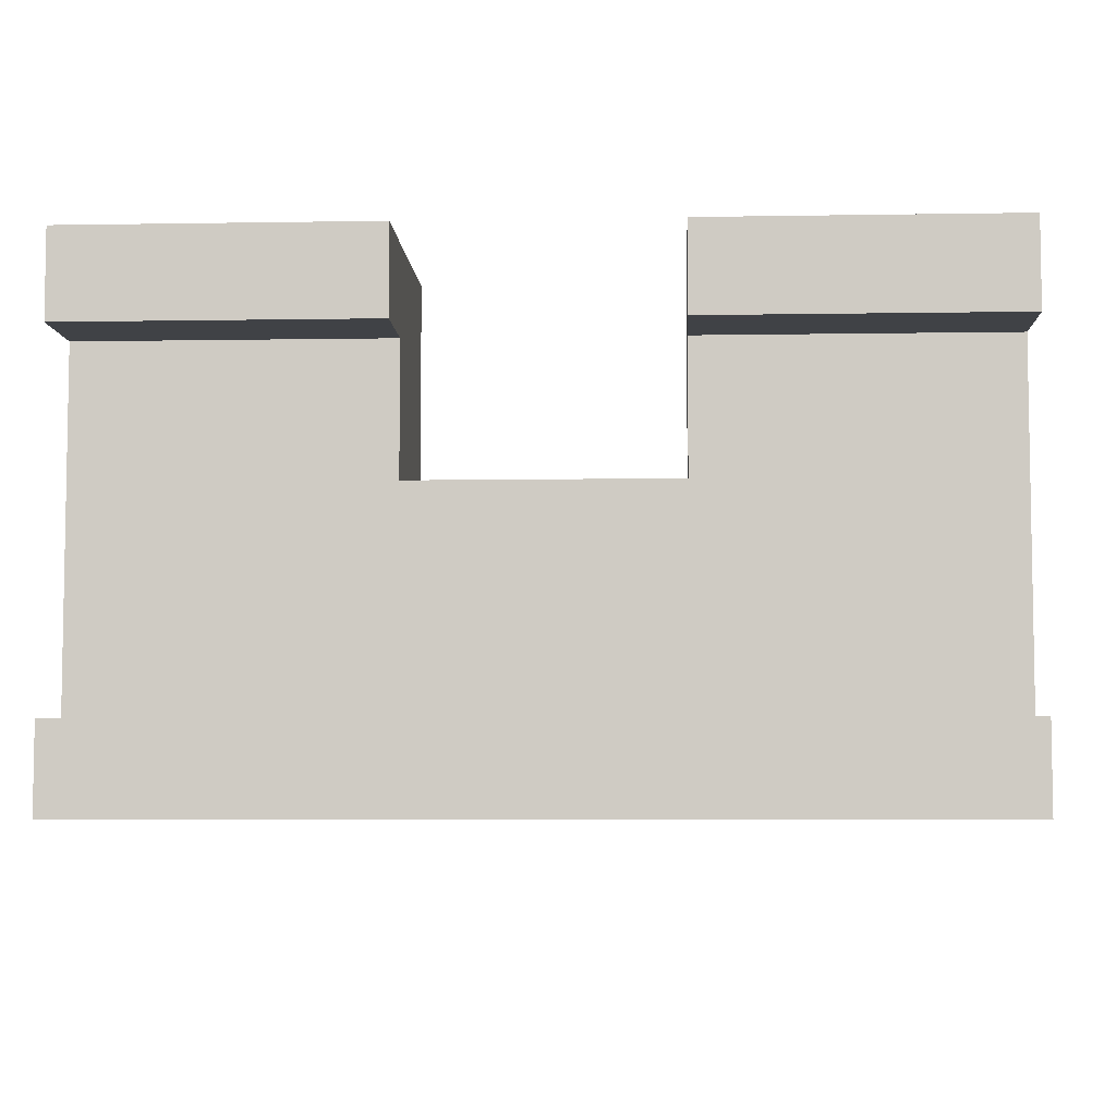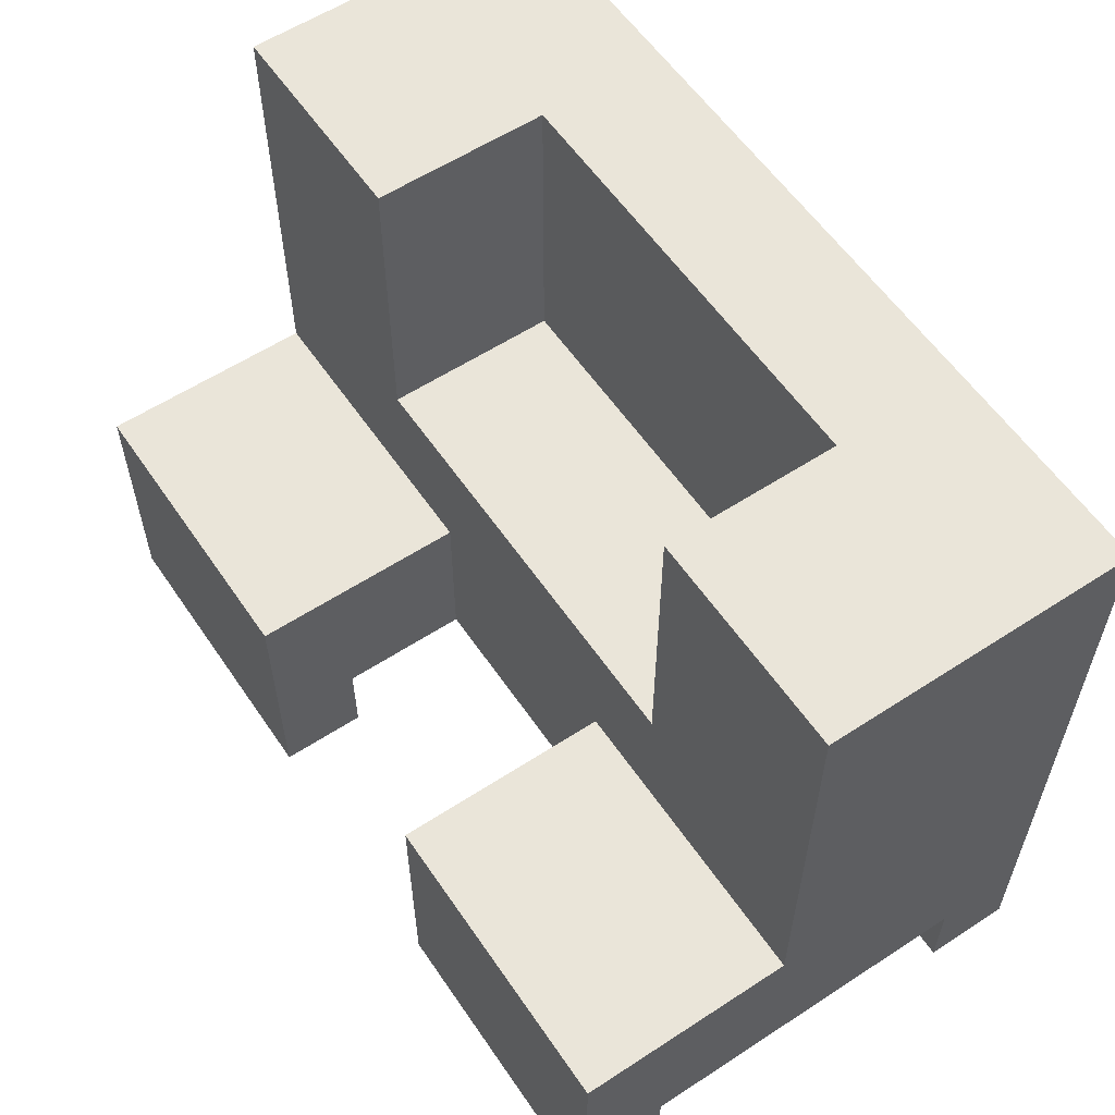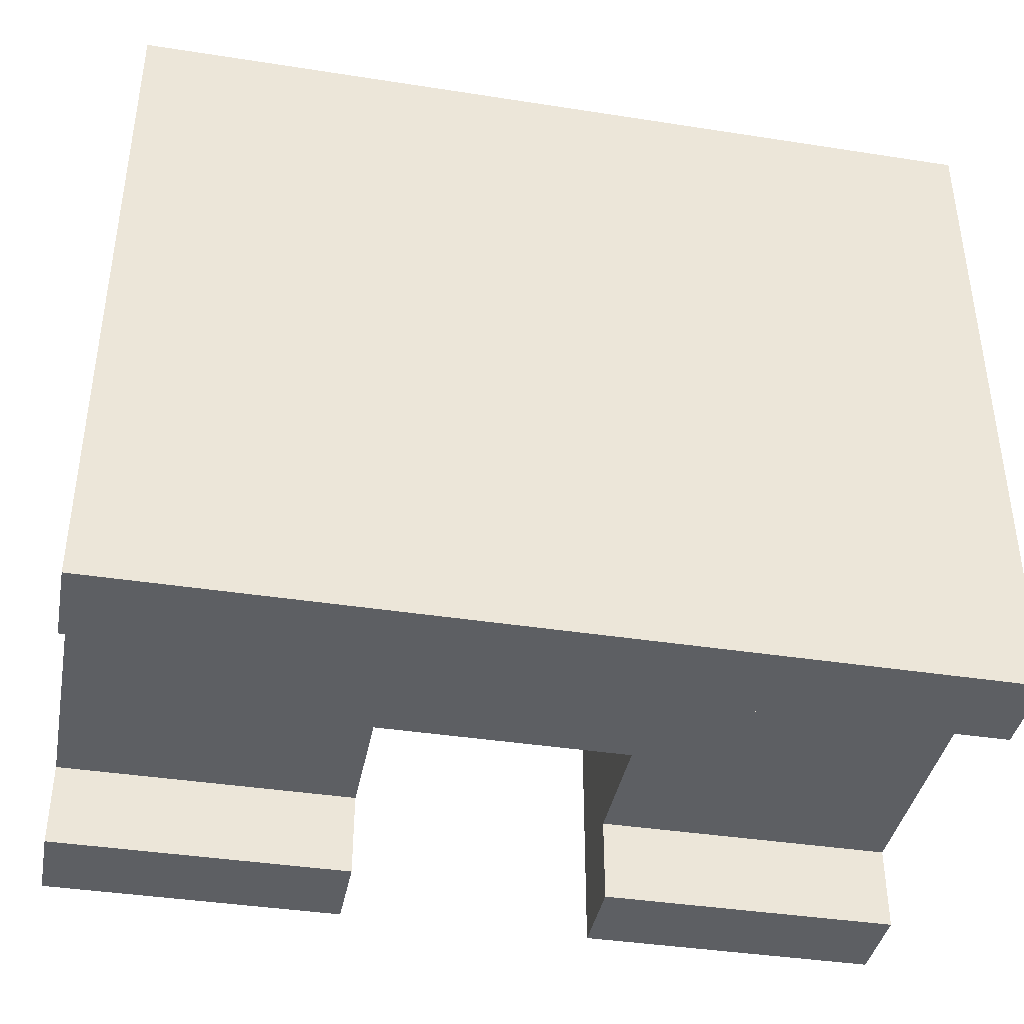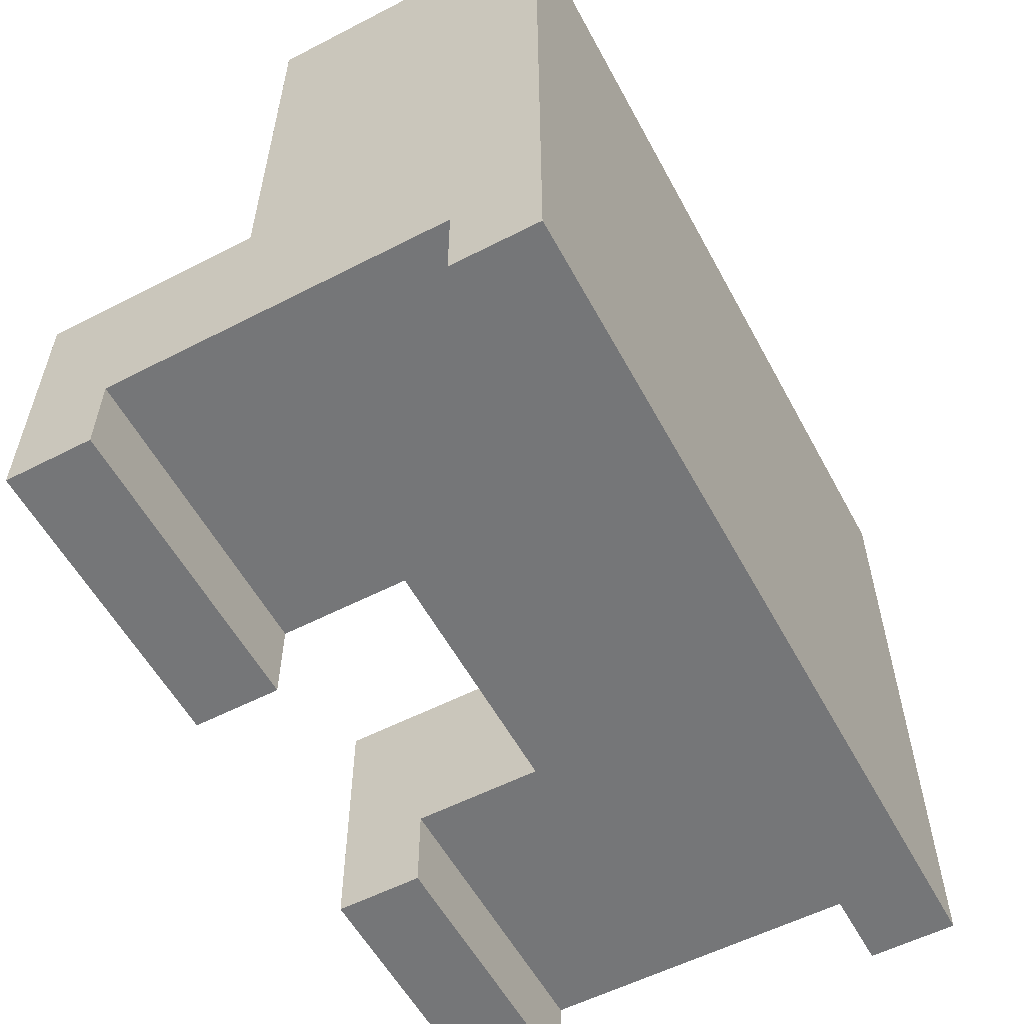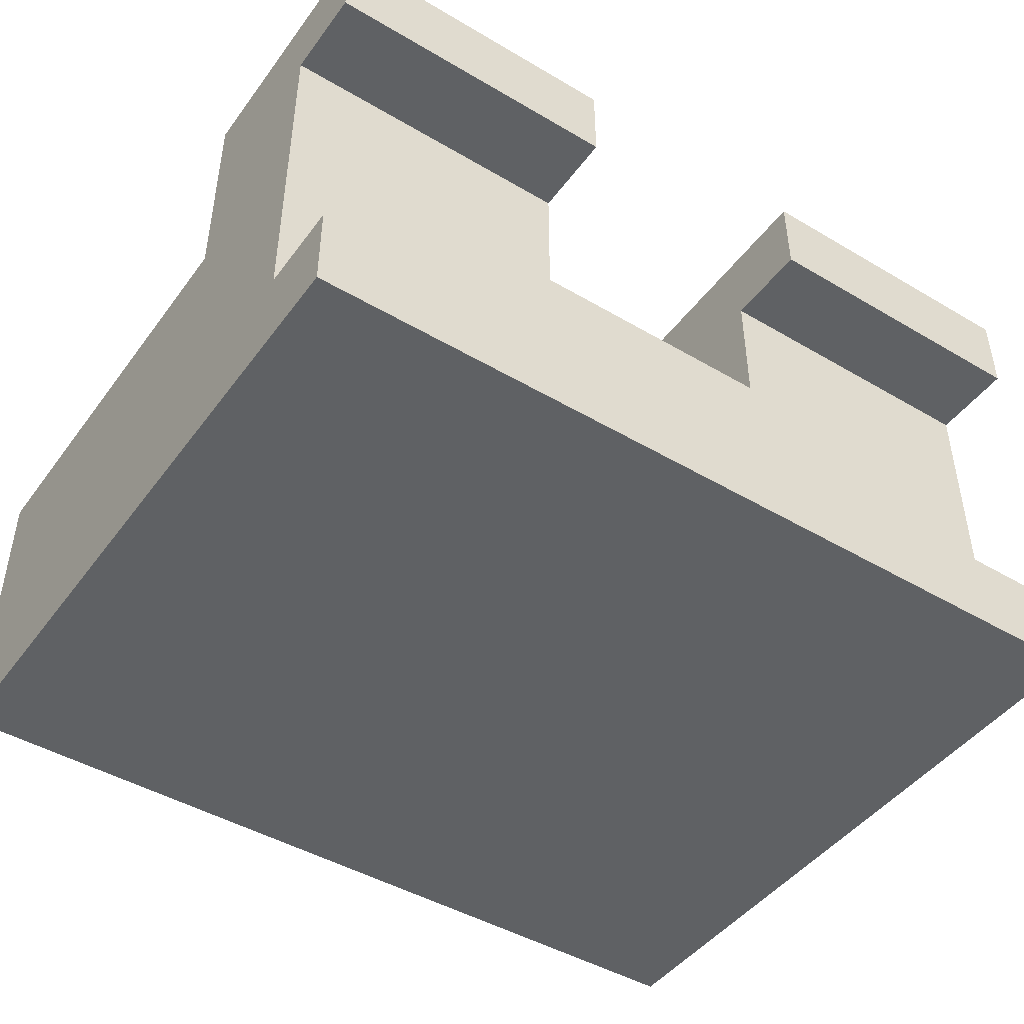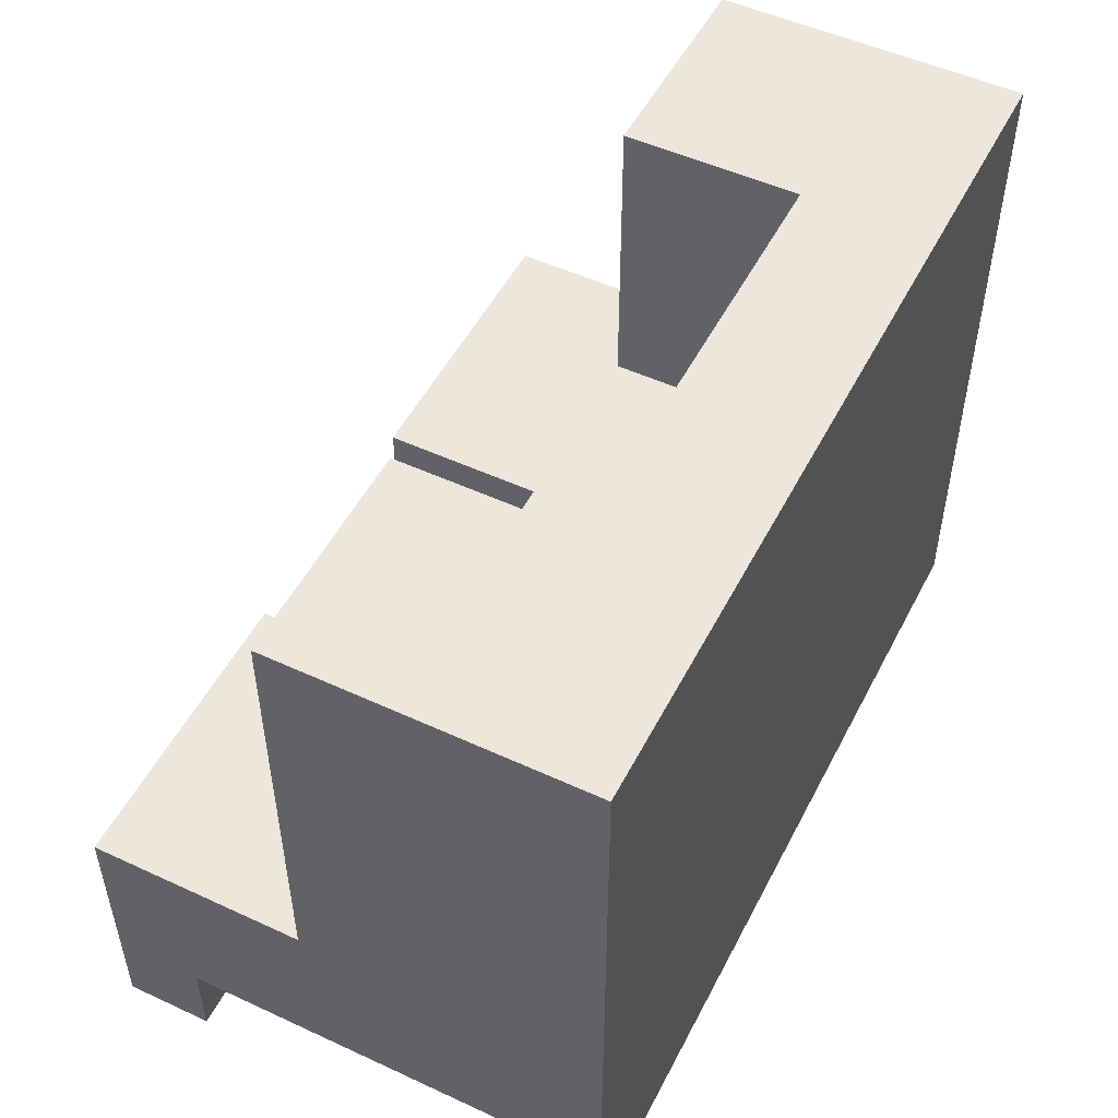
<metadata>
{"format":"obj","ext":"obj","renderer":"f3d","projection":"perspective","resolution":1024,"background":"white","views":[{"elev":-6.1,"azim":2.9,"up":"+Z"},{"elev":58.2,"azim":56.0,"up":"+Y"},{"elev":-39.8,"azim":169.1,"up":"+Y"},{"elev":-56.8,"azim":118.2,"up":"+Y"},{"elev":-45.6,"azim":-34.2,"up":"+Z"},{"elev":51.2,"azim":116.7,"up":"+Y"}]}
</metadata>
<code>
v 6.5 0 5
v 6.5 0 6
v 6.5 3 6
v 6.5 3 3.5
v 6.5 1 3.5
v 6.5 1 5
v 3.5 0 6
v 3.5 0 5
v 3.5 1 5
v 3.5 1 3.5
v 3.5 3 3.5
v 3.5 3 6
v 6.5 3 3.5
v 6.5 3 6
v 10 3 6
v 10 3 3.5
v 6.5 3 6
v 6.5 0 6
v 10 0 6
v 10 3 6
v 6.5 0 6
v 6.5 0 5
v 10 0 5
v 10 0 6
v 3.5 0 5
v 3.5 0 6
v 0 0 6
v 0 0 5
v 6.5 0 5
v 6.5 1 5
v 10 1 5
v 10 0 5
v 0 8 3.5
v 0 3 3.5
v 3.5 3 3.5
v 3.5 1 3.5
v 6.5 1 3.5
v 6.5 3 3.5
v 10 3 3.5
v 10 8 3.5
v 7.5 8 3.5
v 7.5 4.5 3.5
v 2.5 4.5 3.5
v 2.5 8 3.5
v 3.5 3 6
v 3.5 3 3.5
v 0 3 3.5
v 0 3 6
v 2.5 8 1.5
v 2.5 8 3.5
v 2.5 4.5 3.5
v 2.5 4.5 1.5
v 7.5 8 3.5
v 7.5 8 1.5
v 7.5 4.5 1.5
v 7.5 4.5 3.5
v 7.5 8 1.5
v 2.5 8 1.5
v 2.5 4.5 1.5
v 7.5 4.5 1.5
v 7.5 4.5 1.5
v 2.5 4.5 1.5
v 2.5 4.5 3.5
v 7.5 4.5 3.5
v 3.5 1 3.5
v 3.5 1 5
v 0 1 5
v 0 1 1
v 10 1 1
v 10 1 5
v 6.5 1 5
v 6.5 1 3.5
v 3.5 1 5
v 3.5 0 5
v 0 0 5
v 0 1 5
v 0 1 1
v 0 0 1
v 10 0 1
v 10 1 1
v 0 3 3.5
v 0 8 3.5
v 0 8 0
v 0 0 0
v 0 0 1
v 0 1 1
v 0 1 5
v 0 0 5
v 0 0 6
v 0 3 6
v 10 0 0
v 0 0 0
v 0 8 0
v 10 8 0
v 10 3 3.5
v 10 3 6
v 10 0 6
v 10 0 5
v 10 1 5
v 10 1 1
v 10 0 1
v 10 0 0
v 10 8 0
v 10 8 3.5
v 3.5 0 6
v 3.5 3 6
v 0 3 6
v 0 0 6
v 0 8 3.5
v 2.5 8 3.5
v 2.5 8 1.5
v 7.5 8 1.5
v 7.5 8 3.5
v 10 8 3.5
v 10 8 0
v 0 8 0
v 10 0 1
v 0 0 1
v 0 0 0
v 10 0 0
g 4e427c36-e2f4-11ea-a8fb-54bf646e7e1f
f 1 2 6
f 6 2 3
f 6 3 4
f 4 5 6
g 4e436694-e2f4-11ea-8fdc-54bf646e7e1f
f 8 9 7
f 7 9 12
f 12 9 11
f 11 9 10
g 4e11815c-e2f4-11ea-bc55-54bf646e7e1f
f 13 14 16
f 16 14 15
g 4d82fe24-e2f4-11ea-ad40-54bf646e7e1f
f 18 19 17
f 17 19 20
g 4e44ed46-e2f4-11ea-bd55-54bf646e7e1f
f 22 23 21
f 21 23 24
g 4e45d7a8-e2f4-11ea-ace7-54bf646e7e1f
f 26 27 25
f 25 27 28
g 4daf1694-e2f4-11ea-9ac7-54bf646e7e1f
f 29 30 32
f 32 30 31
g 4e110c3a-e2f4-11ea-aa5c-54bf646e7e1f
f 44 33 43
f 43 33 34
f 43 34 35
f 36 38 35
f 35 38 42
f 35 42 43
f 36 37 38
f 38 39 42
f 42 39 40
f 42 40 41
g 2f8b83c7-576c-3ee2-bbfc-840a8d755443
f 45 46 48
f 48 46 47
g 4ddb2f6c-e2f4-11ea-8f48-54bf646e7e1f
f 49 50 52
f 52 50 51
g 4ddc40d8-e2f4-11ea-8d6a-54bf646e7e1f
f 53 54 56
f 56 54 55
g 4ddcb612-e2f4-11ea-b5cc-54bf646e7e1f
f 57 58 60
f 60 58 59
g 4ddd2b3a-e2f4-11ea-8929-54bf646e7e1f
f 62 63 61
f 61 63 64
g 4dae7a58-e2f4-11ea-bc57-54bf646e7e1f
f 66 67 65
f 65 67 68
f 65 68 69
f 65 69 72
f 72 69 70
f 72 70 71
g f9ffbdb7-a3e8-38e1-bef0-a9c9516490f5
f 73 74 76
f 76 74 75
g 4daf8bde-e2f4-11ea-90bc-54bf646e7e1f
f 77 78 80
f 80 78 79
g 4d8213c2-e2f4-11ea-a82e-54bf646e7e1f
f 82 83 81
f 81 83 86
f 81 86 87
f 83 84 86
f 86 84 85
f 88 89 87
f 87 89 90
f 87 90 81
g 4d826212-e2f4-11ea-b92b-54bf646e7e1f
f 91 92 94
f 94 92 93
g 4d82b1ba-e2f4-11ea-a75d-54bf646e7e1f
f 96 99 95
f 95 99 100
f 95 100 103
f 103 100 102
f 102 100 101
f 96 97 99
f 99 97 98
f 103 104 95
g f3e85678-c987-3243-b87c-d88067a784e9
f 106 107 105
f 105 107 108
g 4d834dcc-e2f4-11ea-99bb-54bf646e7e1f
f 110 111 109
f 109 111 116
f 116 111 112
f 116 112 115
f 115 112 114
f 114 112 113
g 4d839a36-e2f4-11ea-b13e-54bf646e7e1f
f 117 118 120
f 120 118 119

</code>
